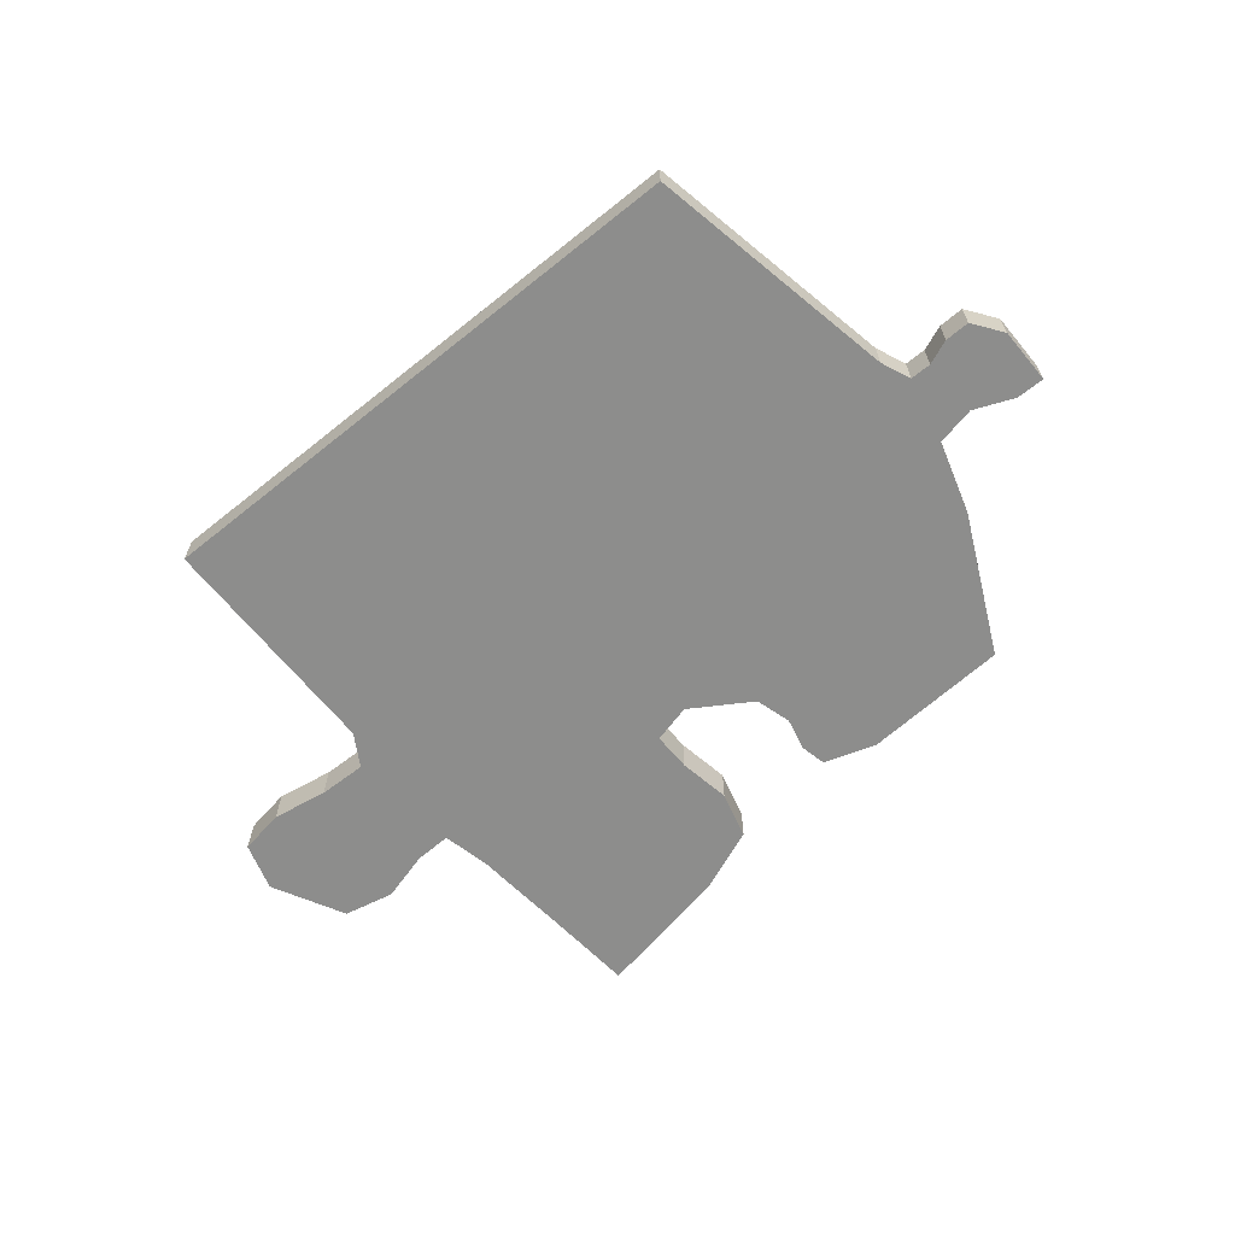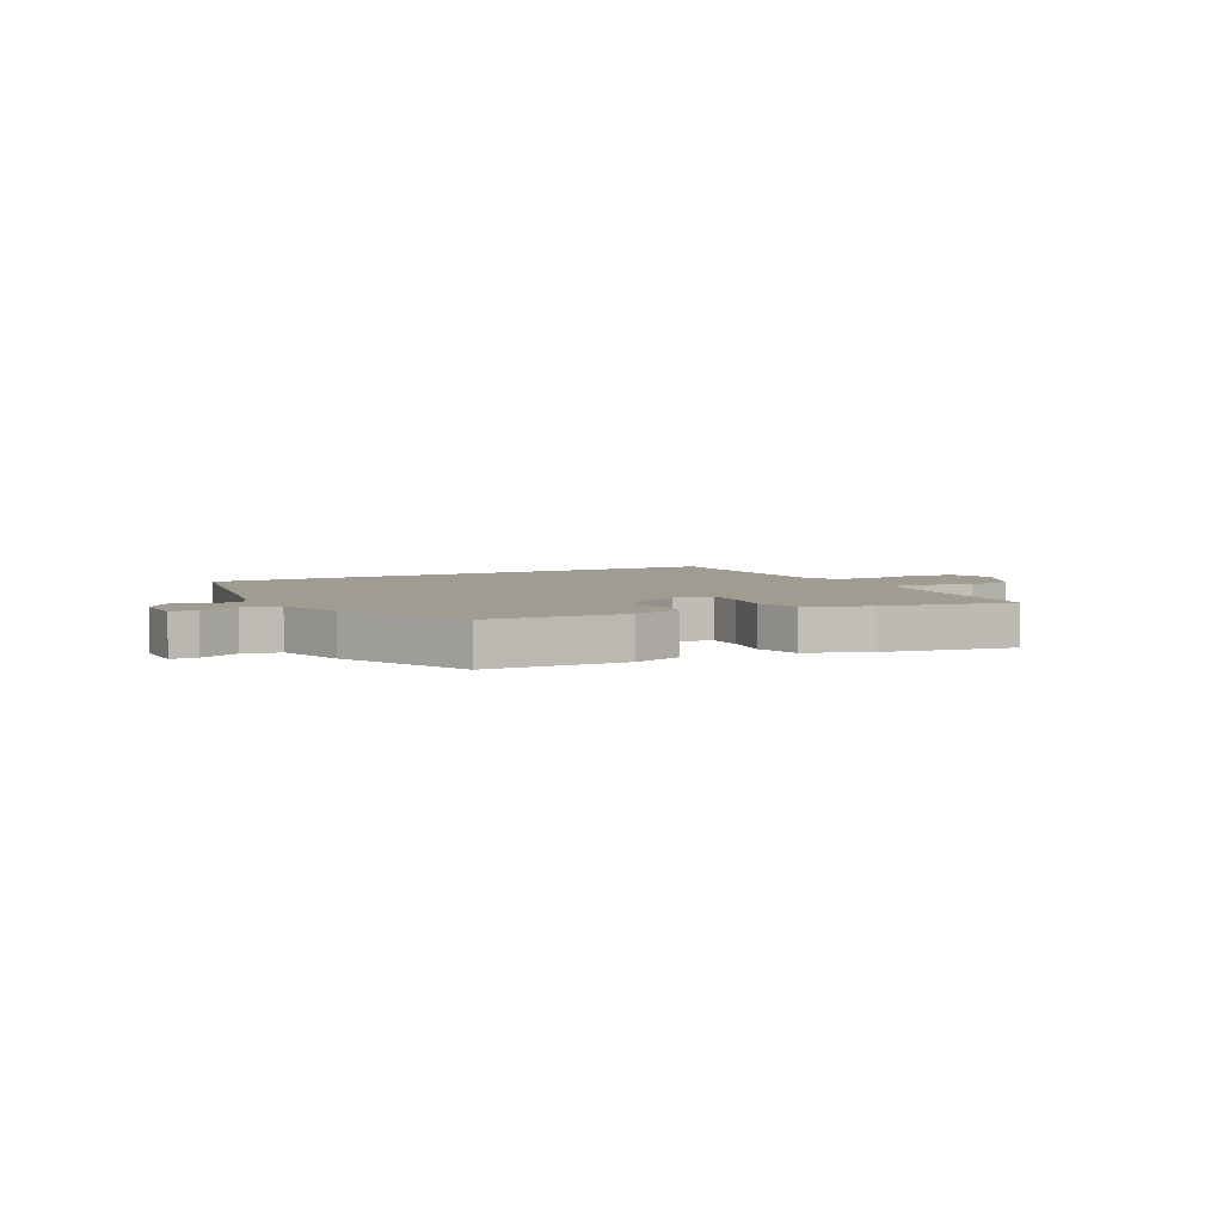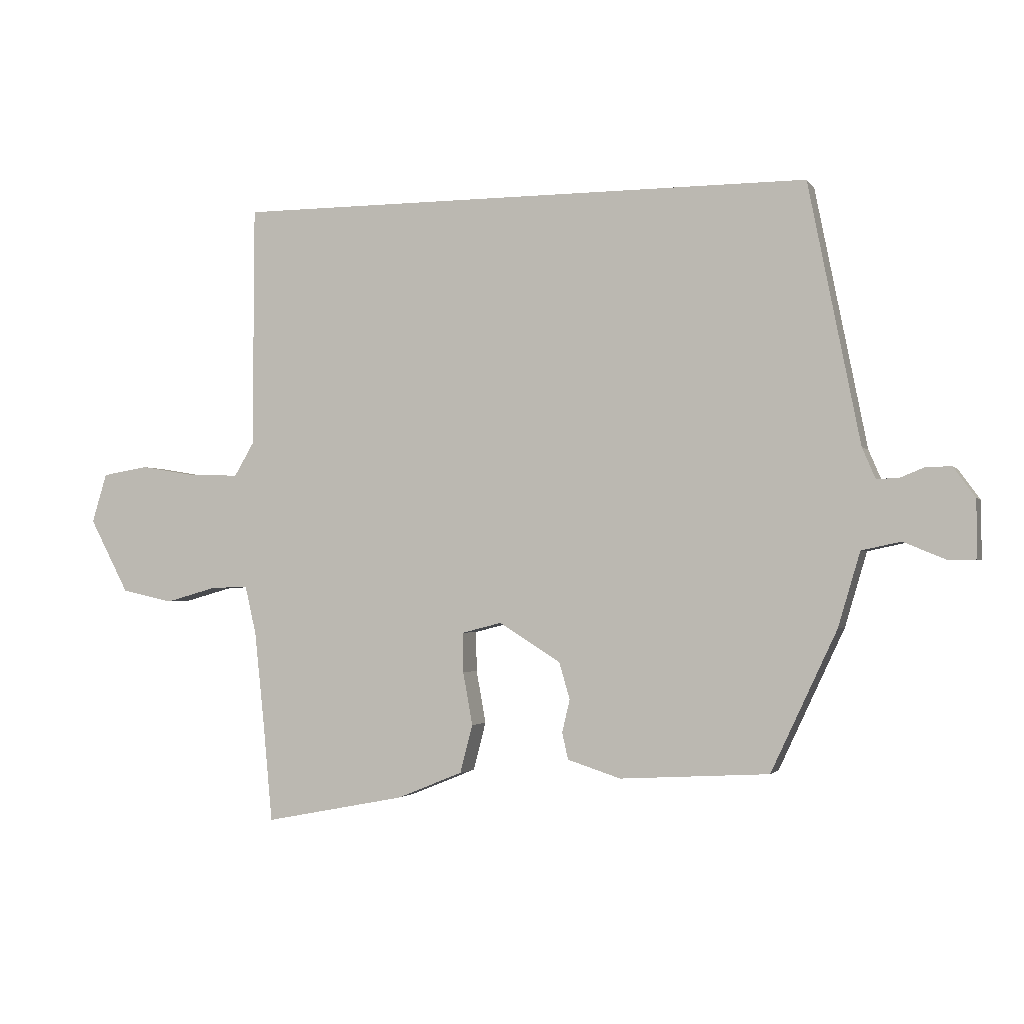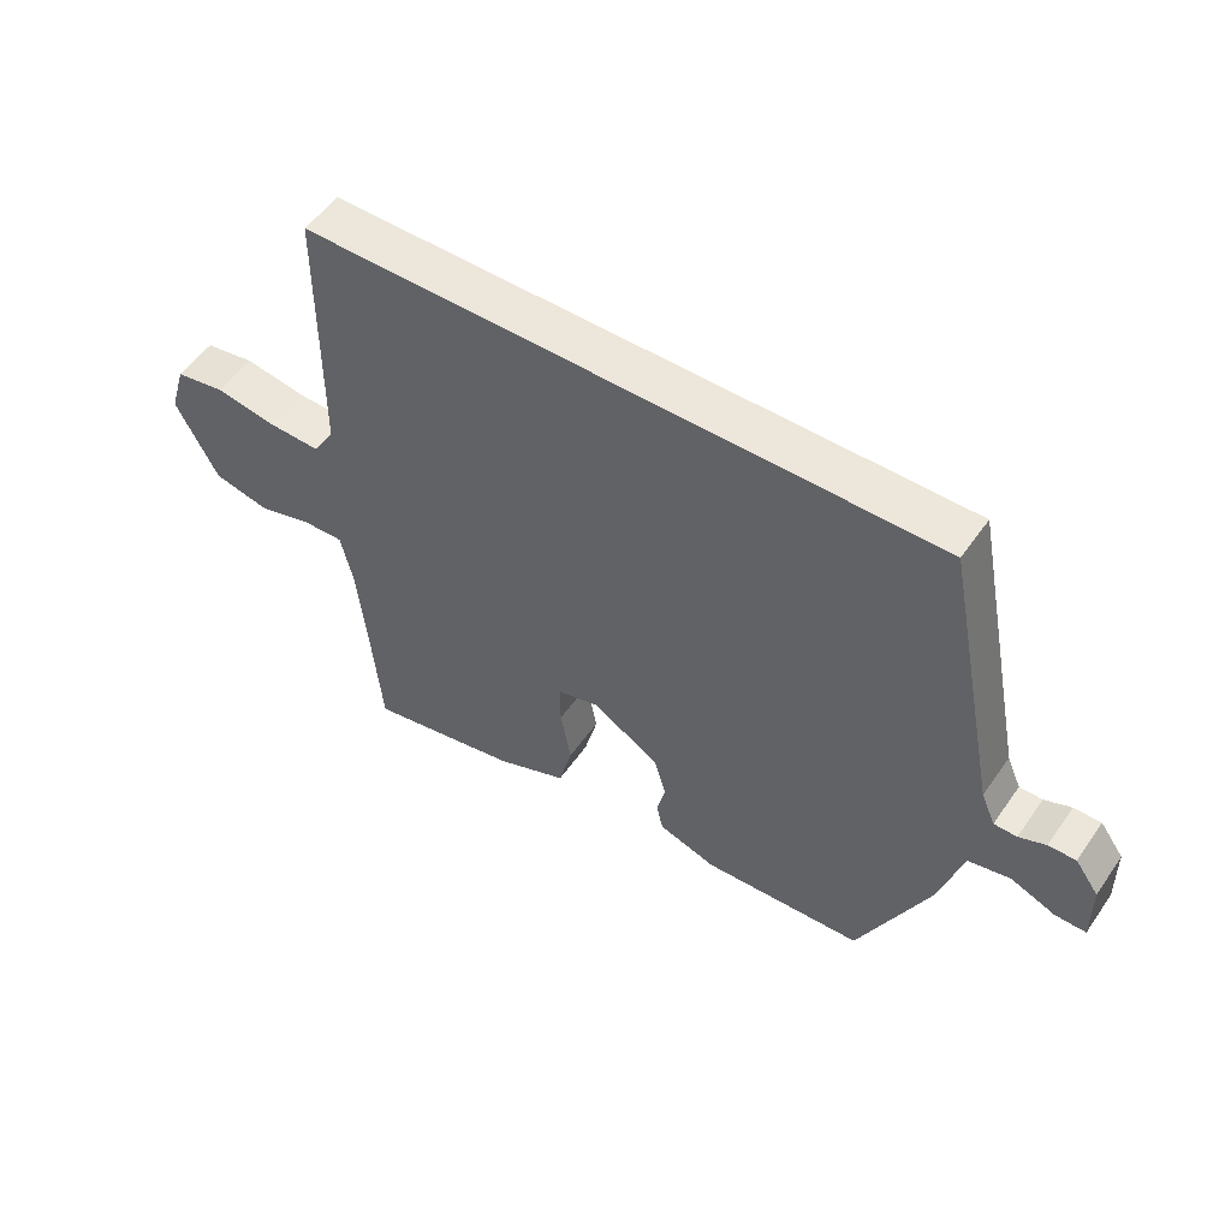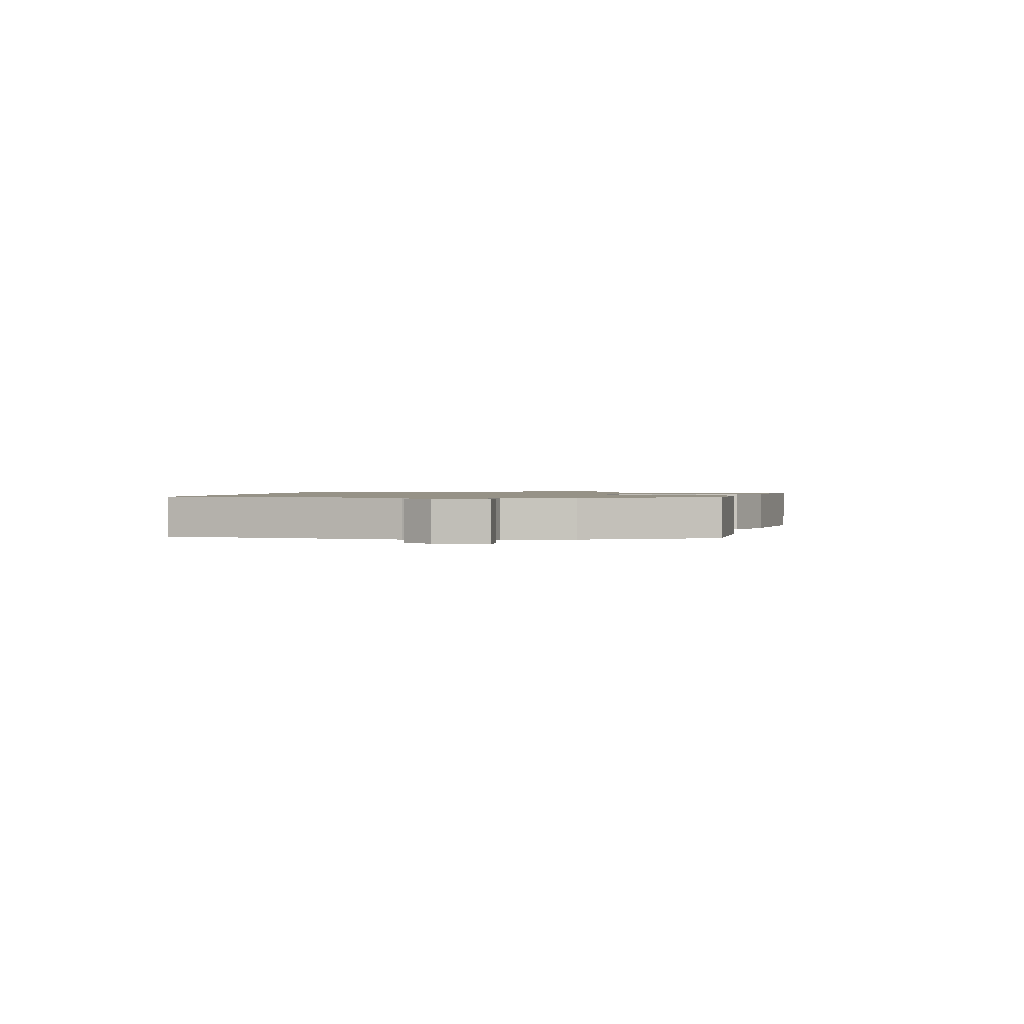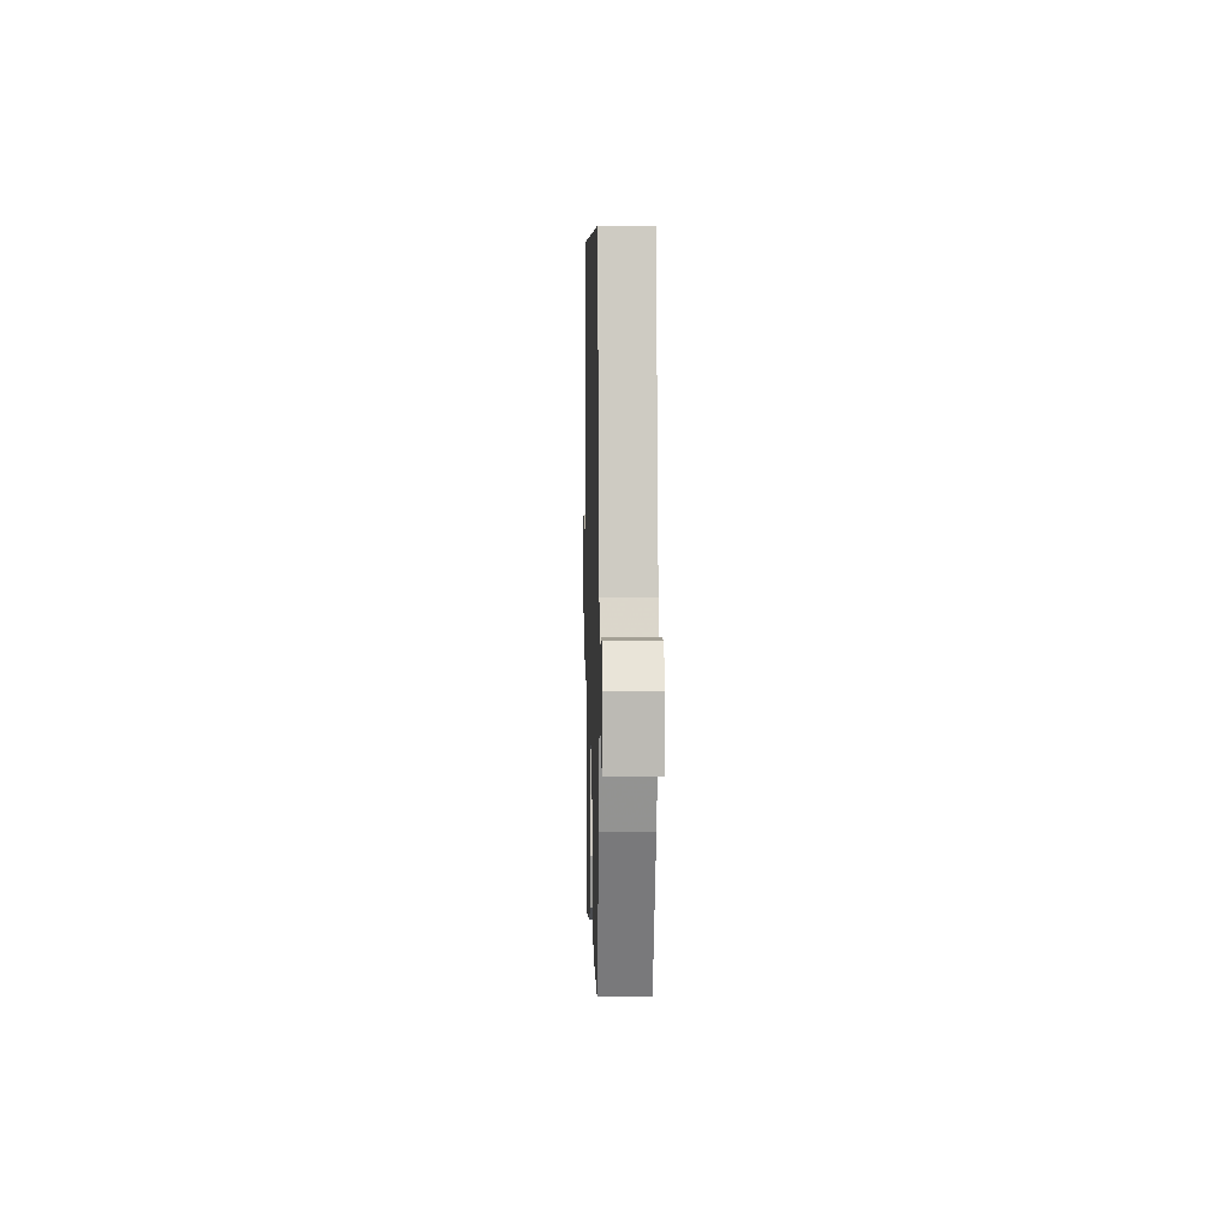
<metadata>
{"format":"obj","ext":"obj","renderer":"f3d","projection":"perspective","resolution":1024,"background":"white","views":[{"elev":-64.5,"azim":39.0,"up":"+Y"},{"elev":4.5,"azim":151.8,"up":"+Y"},{"elev":-2.0,"azim":18.0,"up":"+Z"},{"elev":53.0,"azim":34.0,"up":"+Z"},{"elev":1.1,"azim":98.5,"up":"+Y"},{"elev":7.1,"azim":88.5,"up":"+Z"}]}
</metadata>
<code>
v 0.45 0.07 0.5
v 0.537 0.07 0.063
v 0.559 0.07 0.012
v 0.595 0.07 0.012
v 0.637 0.07 0.029
v 0.68 0.07 0.03
v 0.717 0.07 -0.021
v 0.718 0.07 -0.118
v 0.67 0.07 -0.118
v 0.6 0.07 -0.089
v 0.534 0.07 -0.103
v 0.497 0.07 -0.228
v 0.386 0.07 -0.464
v 0.135 0.07 -0.478
v 0.045 0.07 -0.449
v 0.035 0.07 -0.404
v 0.048 0.07 -0.349
v 0.03 0.07 -0.287
v -0.074 0.07 -0.222
v -0.141 0.07 -0.239
v -0.14 0.07 -0.306
v -0.124 0.07 -0.395
v -0.145 0.07 -0.476
v -0.256 0.07 -0.521
v -0.494 0.07 -0.567
v -0.509 0.07 -0.406
v -0.526 0.07 -0.243
v -0.545 0.07 -0.161
v -0.608 0.07 -0.163
v -0.694 0.07 -0.187
v -0.781 0.07 -0.168
v -0.847 0.07 -0.043
v -0.822 0.07 0.04
v -0.744 0.07 0.053
v -0.648 0.07 0.037
v -0.566 0.07 0.035
v -0.533 0.07 0.091
v -0.531 0.07 0.5
v 0.45 0 0.5
v 0.537 0 0.063
v 0.559 0 0.012
v 0.595 0 0.012
v 0.637 0 0.029
v 0.68 0 0.03
v 0.717 0 -0.021
v 0.718 0 -0.118
v 0.67 0 -0.118
v 0.6 0 -0.089
v 0.534 0 -0.103
v 0.497 0 -0.228
v 0.386 0 -0.464
v 0.135 0 -0.478
v 0.045 0 -0.449
v 0.035 0 -0.404
v 0.048 0 -0.349
v 0.03 0 -0.287
v -0.074 0 -0.222
v -0.141 0 -0.239
v -0.14 0 -0.306
v -0.124 0 -0.395
v -0.145 0 -0.476
v -0.256 0 -0.521
v -0.494 0 -0.567
v -0.509 0 -0.406
v -0.526 0 -0.243
v -0.545 0 -0.161
v -0.608 0 -0.163
v -0.694 0 -0.187
v -0.781 0 -0.168
v -0.847 0 -0.043
v -0.822 0 0.04
v -0.744 0 0.053
v -0.648 0 0.037
v -0.566 0 0.035
v -0.533 0 0.091
v -0.531 0 0.5
f 37 38 1 2
f 36 37 2 3
f 32 33 34 35
f 32 35 36
f 29 30 31 32
f 28 29 32 36
f 27 28 36 3
f 23 24 25 26
f 21 22 23 26
f 20 21 26 27
f 19 20 27 3
f 14 15 16 17
f 14 17 18
f 11 12 13 14
f 11 14 18
f 7 8 9 10
f 7 10 11
f 4 5 6 7
f 7 11 18 19
f 3 4 7 19
f 40 39 76 75
f 41 40 75 74
f 73 72 71 70
f 74 73 70
f 70 69 68 67
f 74 70 67 66
f 41 74 66 65
f 64 63 62 61
f 64 61 60 59
f 65 64 59 58
f 41 65 58 57
f 55 54 53 52
f 56 55 52
f 52 51 50 49
f 56 52 49
f 48 47 46 45
f 49 48 45
f 45 44 43 42
f 57 56 49 45
f 57 45 42 41
f 1 39 40 2
f 2 40 41 3
f 3 41 42 4
f 4 42 43 5
f 5 43 44 6
f 6 44 45 7
f 7 45 46 8
f 8 46 47 9
f 9 47 48 10
f 10 48 49 11
f 11 49 50 12
f 12 50 51 13
f 13 51 52 14
f 14 52 53 15
f 15 53 54 16
f 16 54 55 17
f 17 55 56 18
f 18 56 57 19
f 19 57 58 20
f 20 58 59 21
f 21 59 60 22
f 22 60 61 23
f 23 61 62 24
f 24 62 63 25
f 25 63 64 26
f 26 64 65 27
f 27 65 66 28
f 28 66 67 29
f 29 67 68 30
f 30 68 69 31
f 31 69 70 32
f 32 70 71 33
f 33 71 72 34
f 34 72 73 35
f 35 73 74 36
f 36 74 75 37
f 37 75 76 38
f 38 76 39 1

</code>
